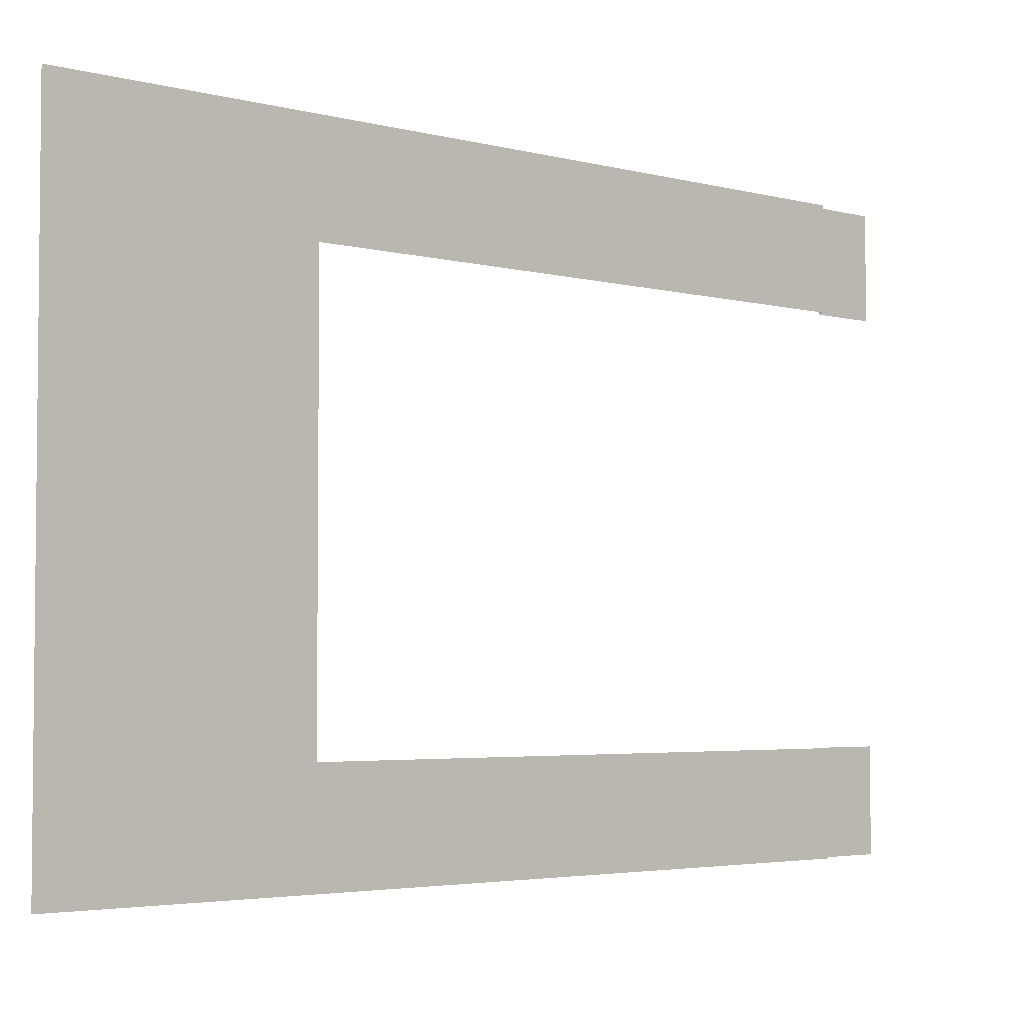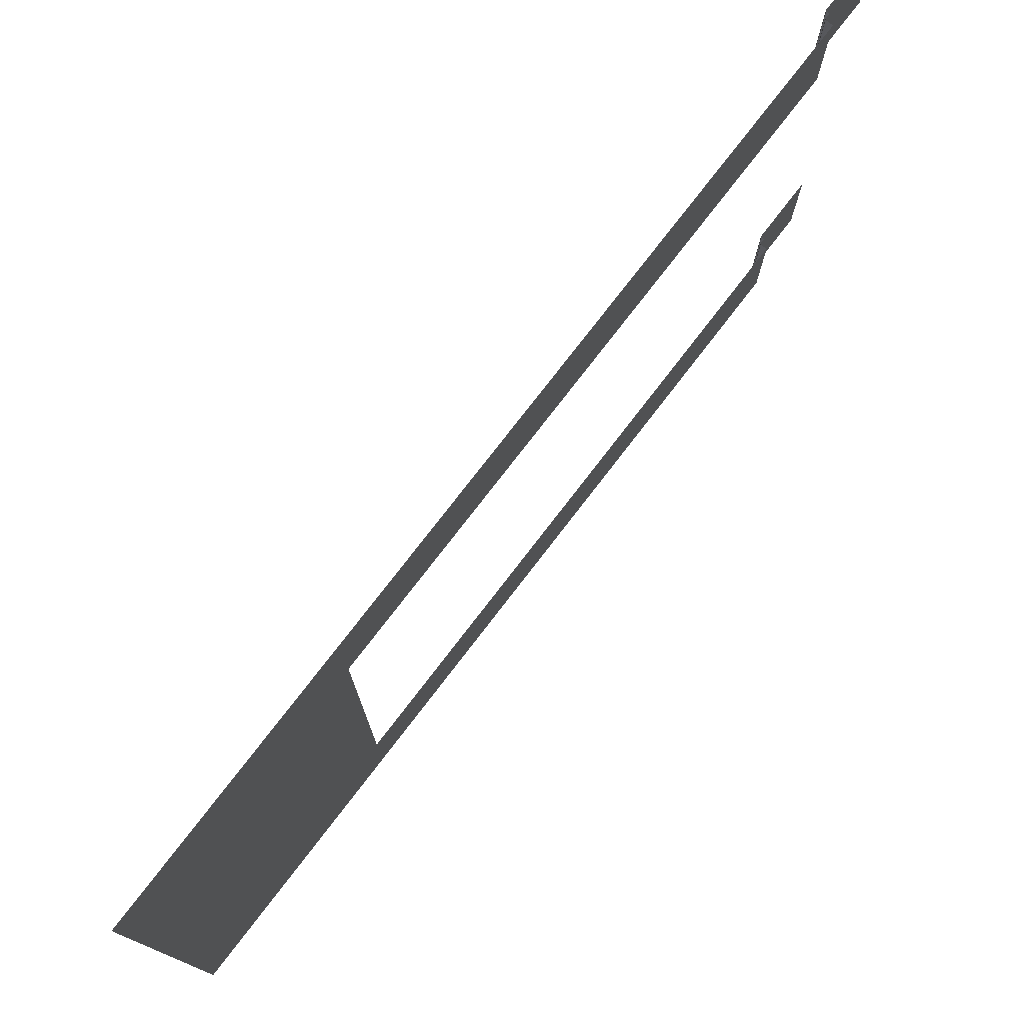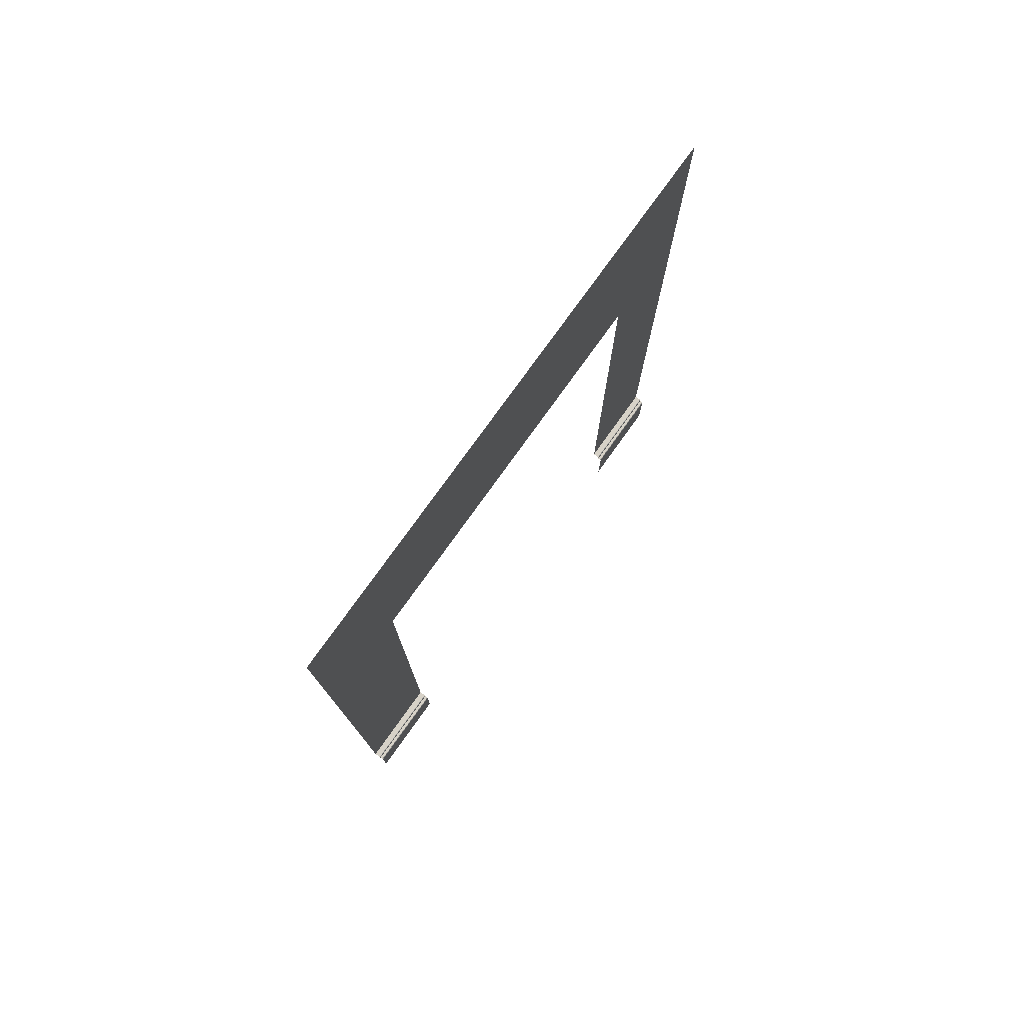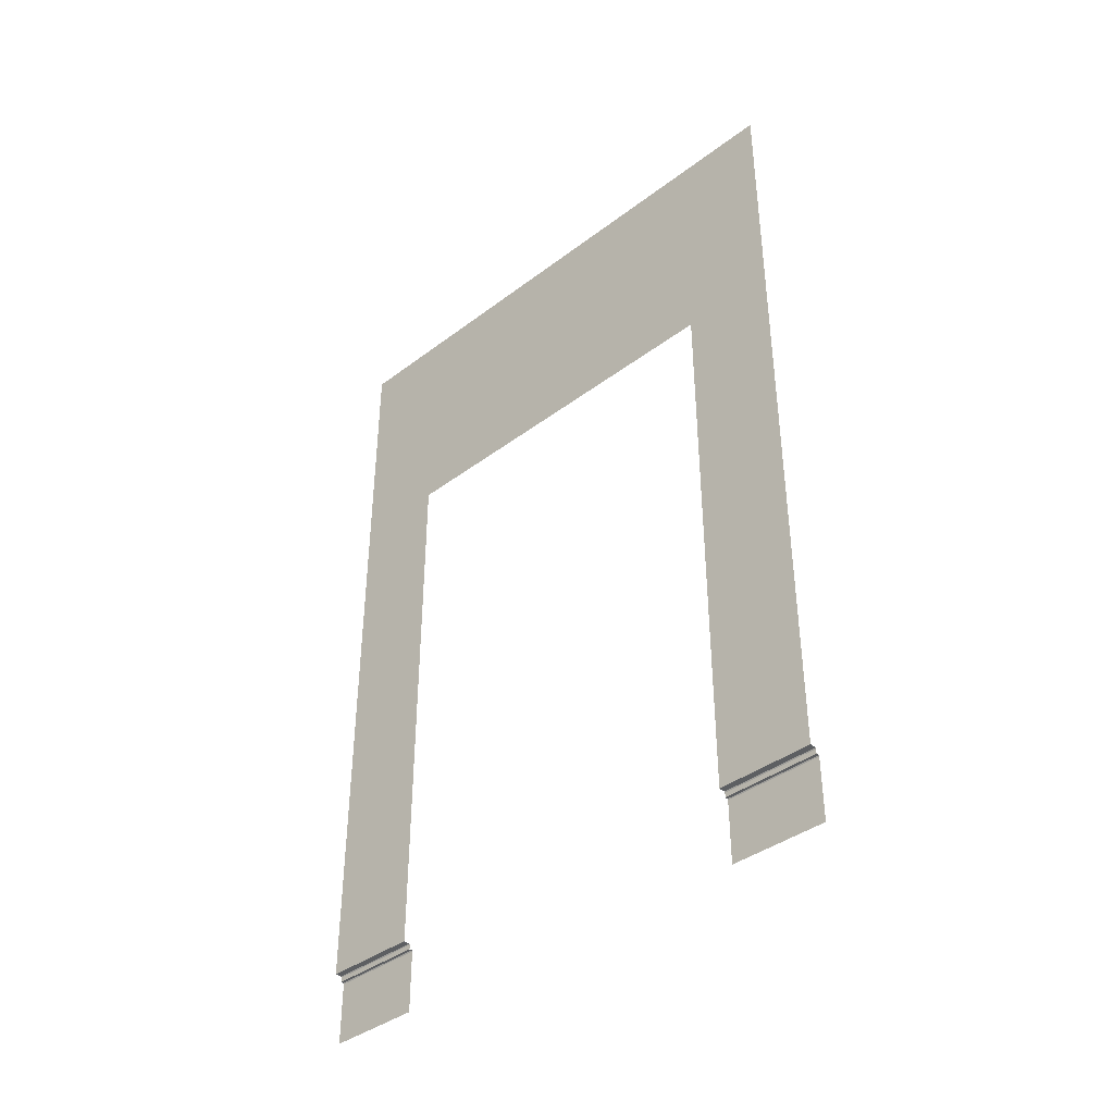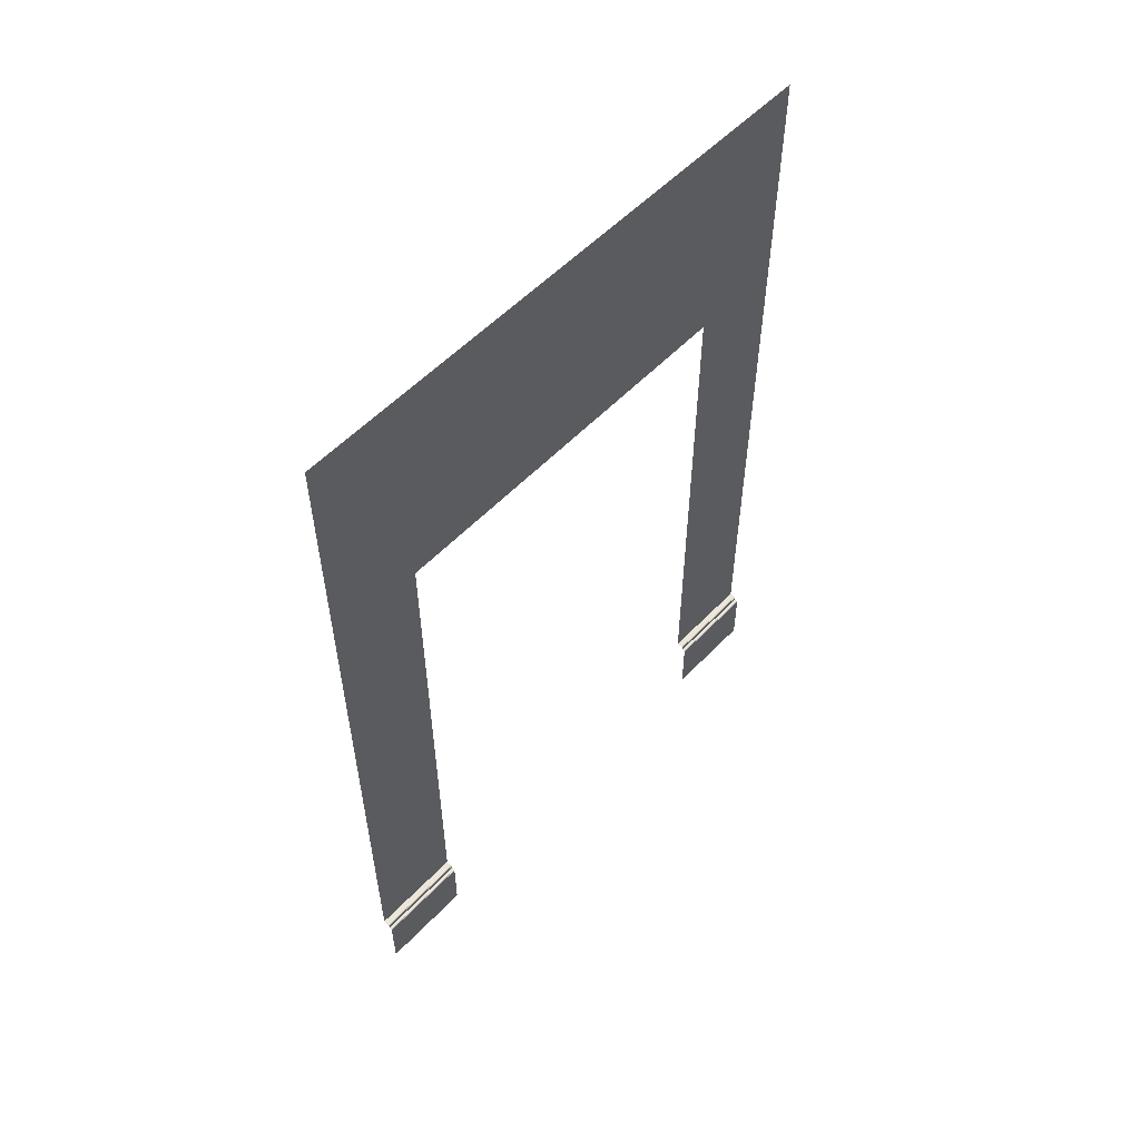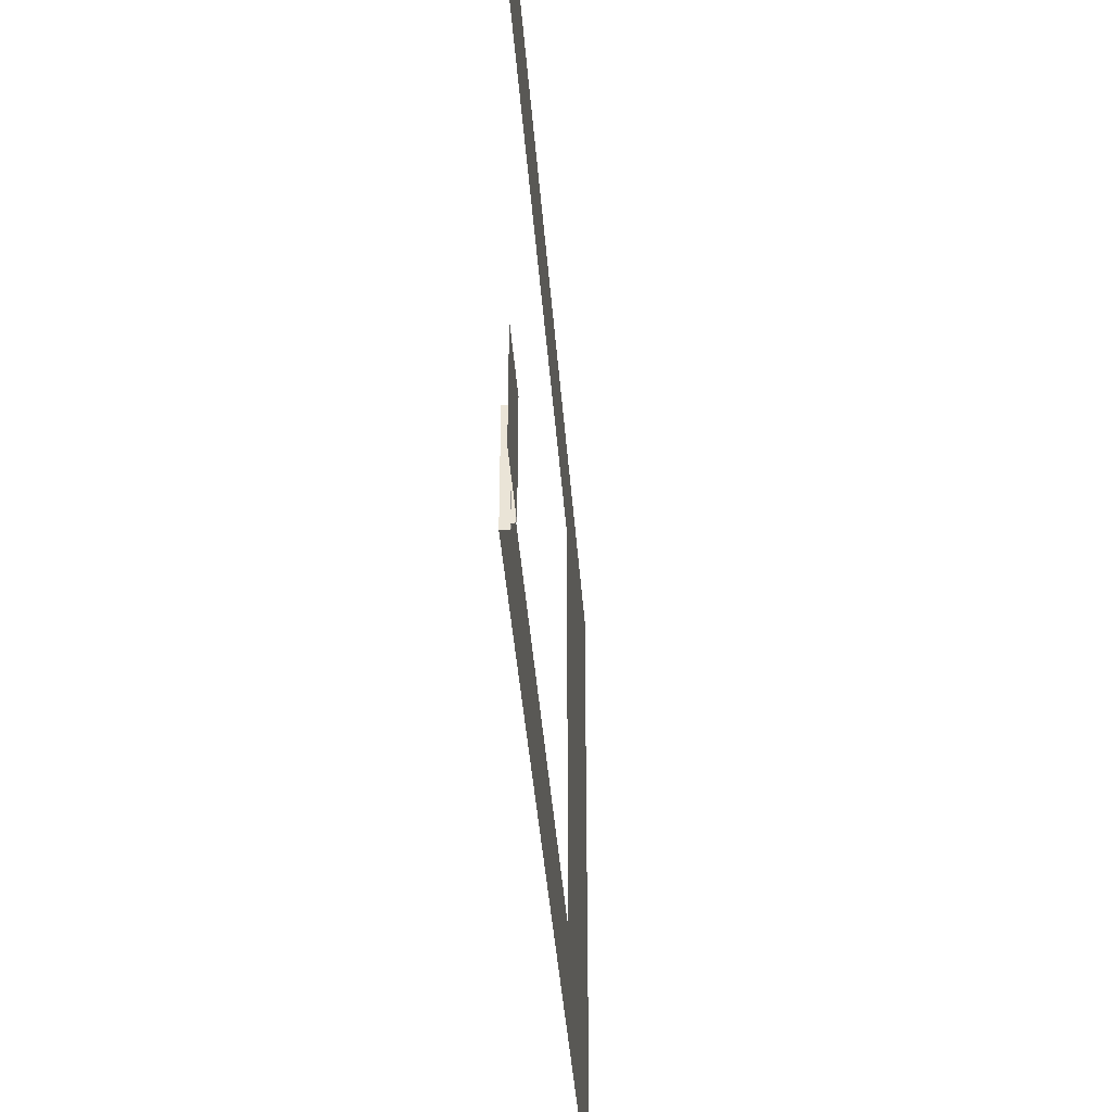
<metadata>
{"format":"obj","ext":"obj","renderer":"f3d","projection":"perspective","resolution":1024,"background":"white","views":[{"elev":-3.7,"azim":-131.3,"up":"+Z"},{"elev":76.9,"azim":-142.4,"up":"+Z"},{"elev":77.3,"azim":35.6,"up":"+Y"},{"elev":-39.5,"azim":-46.8,"up":"+Y"},{"elev":55.5,"azim":42.7,"up":"+Y"},{"elev":-40.3,"azim":4.2,"up":"+Z"}]}
</metadata>
<code>
o Wall_Door
v -0 3 0
v 0.025 0.2194 -2
v -0 3 -2
v 0.025 0.2194 0
v 0 0.2388 0
v 0 0.2388 -2
v 0.03747 0 0
v 0.03747 0 -2
v 0.025 0.2357 0
v 0.02263 0.2388 0
v 0.02263 0.2388 -2
v 0.025 0.2357 -2
v 0.03747 0.2164 0
v 0.0351 0.2194 0
v 0.0351 0.2194 -2
v 0.03747 0.2164 -2
v -0 3 -1.667
v -0 3 -1.333
v -0 3 -1
v -0 3 -0.6667
v -0 3 -0.3333
v 0.025 0.2194 -0.3333
v 0.025 0.2194 -1.667
v 0 0.2388 -0.3333
v 0 0.2388 -1.667
v 0.03747 0 -0.3333
v 0.03747 0 -1.667
v 0.03747 0.2164 -0.3333
v 0.03747 0.2164 -1.667
v 0.0351 0.2194 -1.667
v 0.0351 0.2194 -0.3333
v 0.025 0.2357 -0.3333
v 0.025 0.2357 -1.667
v 0.02263 0.2388 -1.667
v 0.02263 0.2388 -0.3333
v 0 0.6323 -2
v 0 1.026 -2
v -0 1.419 -2
v -0 1.813 -2
v -0 2.177 -2
v -0 2.177 0
v -0 1.813 0
v -0 1.419 0
v 0 1.026 0
v 0 0.6323 0
v 0 0.6323 -0.3333
v 0 1.026 -0.3333
v -0 1.419 -0.3333
v -0 1.813 -0.3333
v -0 2.177 -0.3333
v -0 2.177 -0.6667
v -0 2.177 -1
v -0 2.177 -1.333
v 0 0.6323 -1.667
v 0 1.026 -1.667
v -0 1.419 -1.667
v -0 1.813 -1.667
v -0 2.177 -1.667
f 54 25 6 36
f 22 4 14 31
f 24 5 10 35
f 29 27 8 16
f 29 16 15 30
f 33 12 11 34
f 33 23 2 12
f 9 4 22 32
f 9 32 35 10
f 13 28 31 14
f 13 7 26 28
f 6 25 34 11
f 2 23 30 15
f 45 5 24 46
f 18 53 58 17
f 19 52 53 18
f 20 51 52 19
f 21 50 51 20
f 1 41 50 21
f 41 42 49 50
f 42 43 48 49
f 43 44 47 48
f 44 45 46 47
f 17 58 40 3
f 58 57 39 40
f 57 56 38 39
f 56 55 37 38
f 55 54 36 37

</code>
